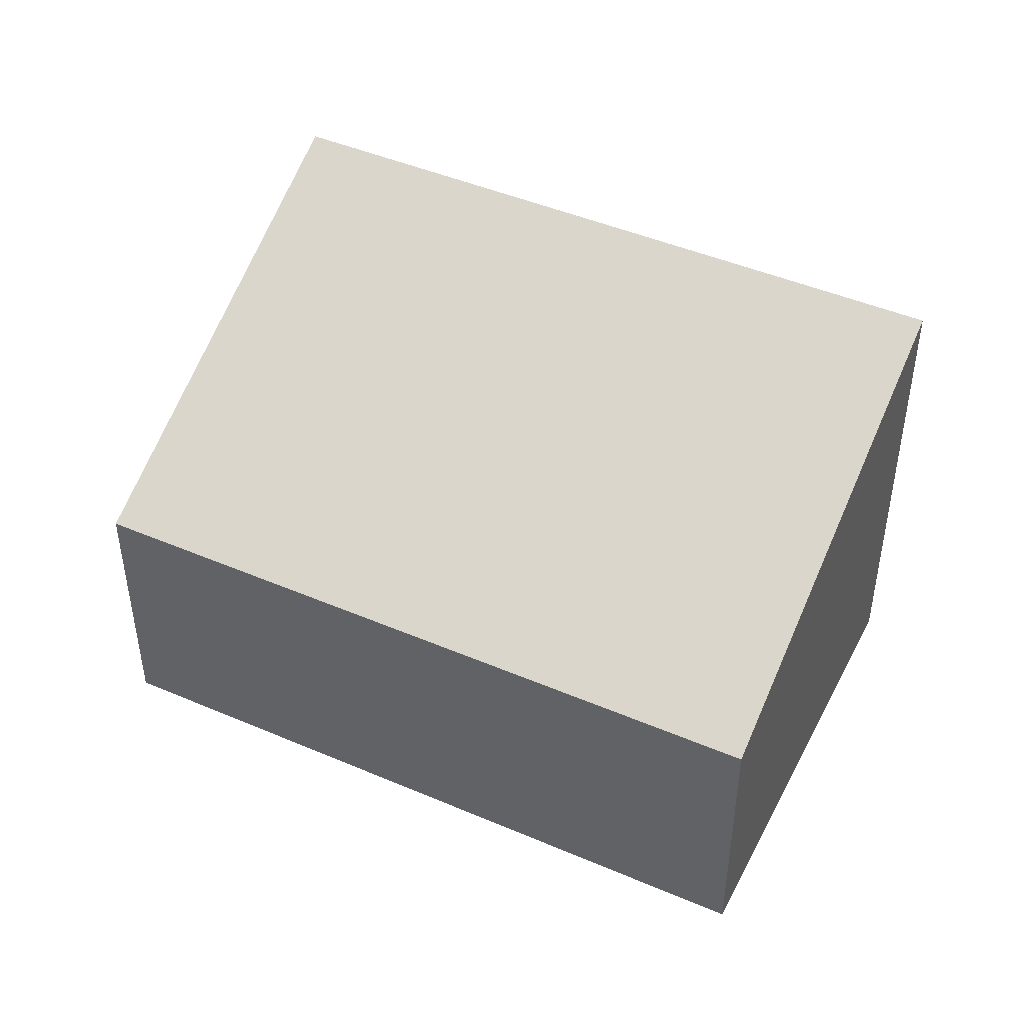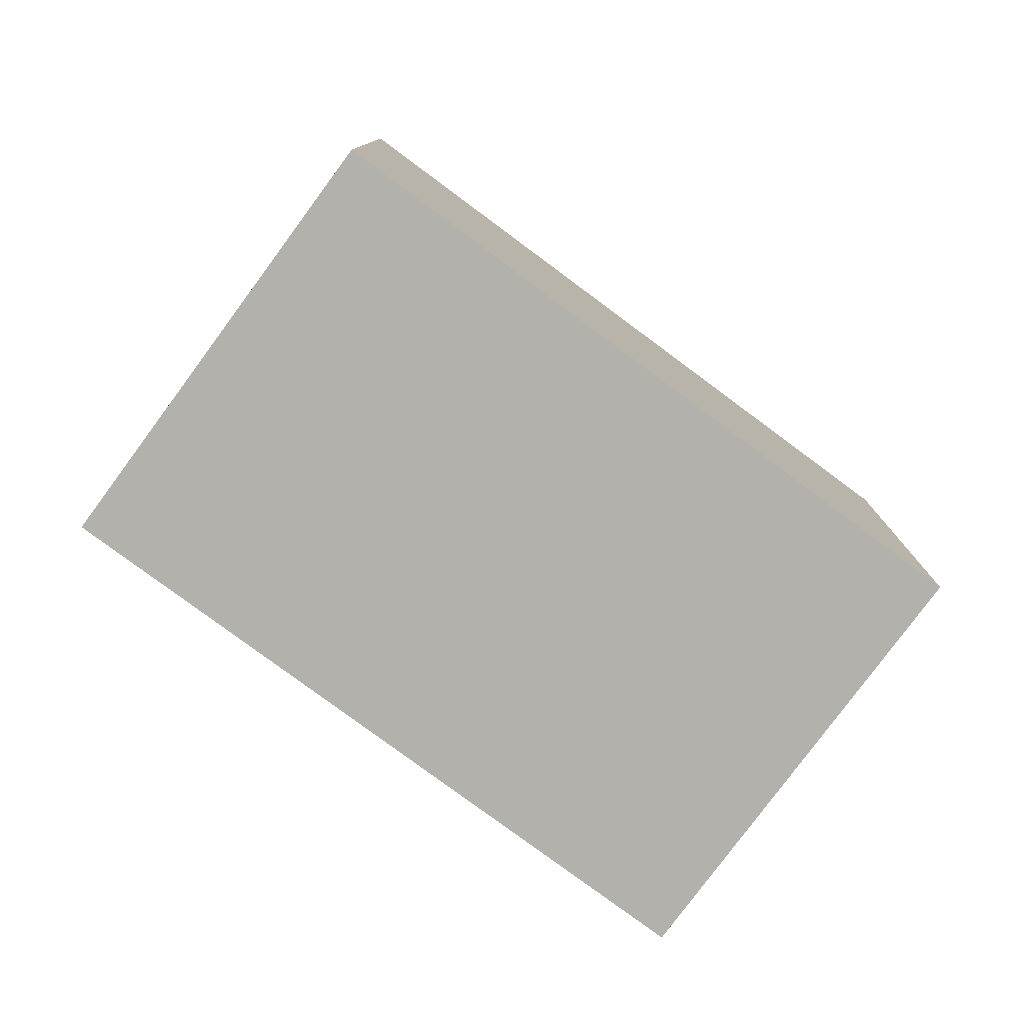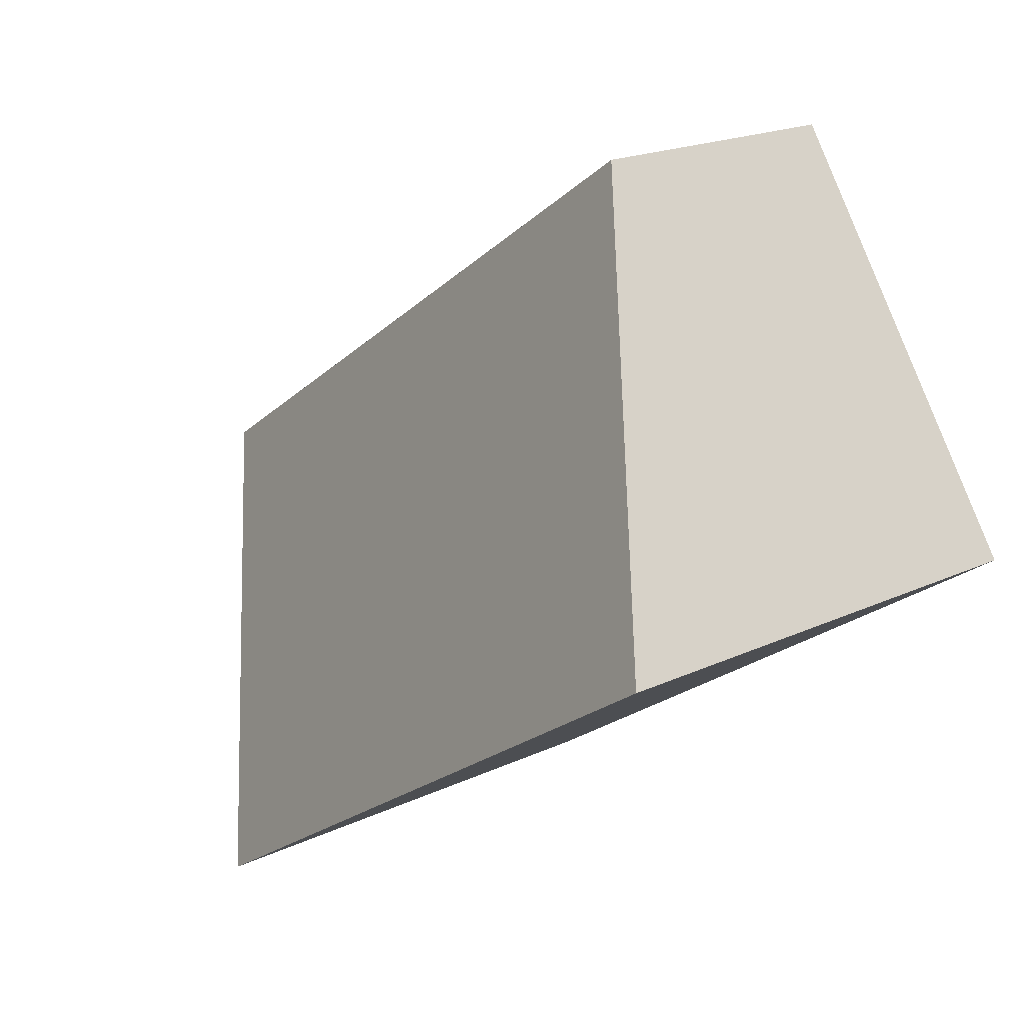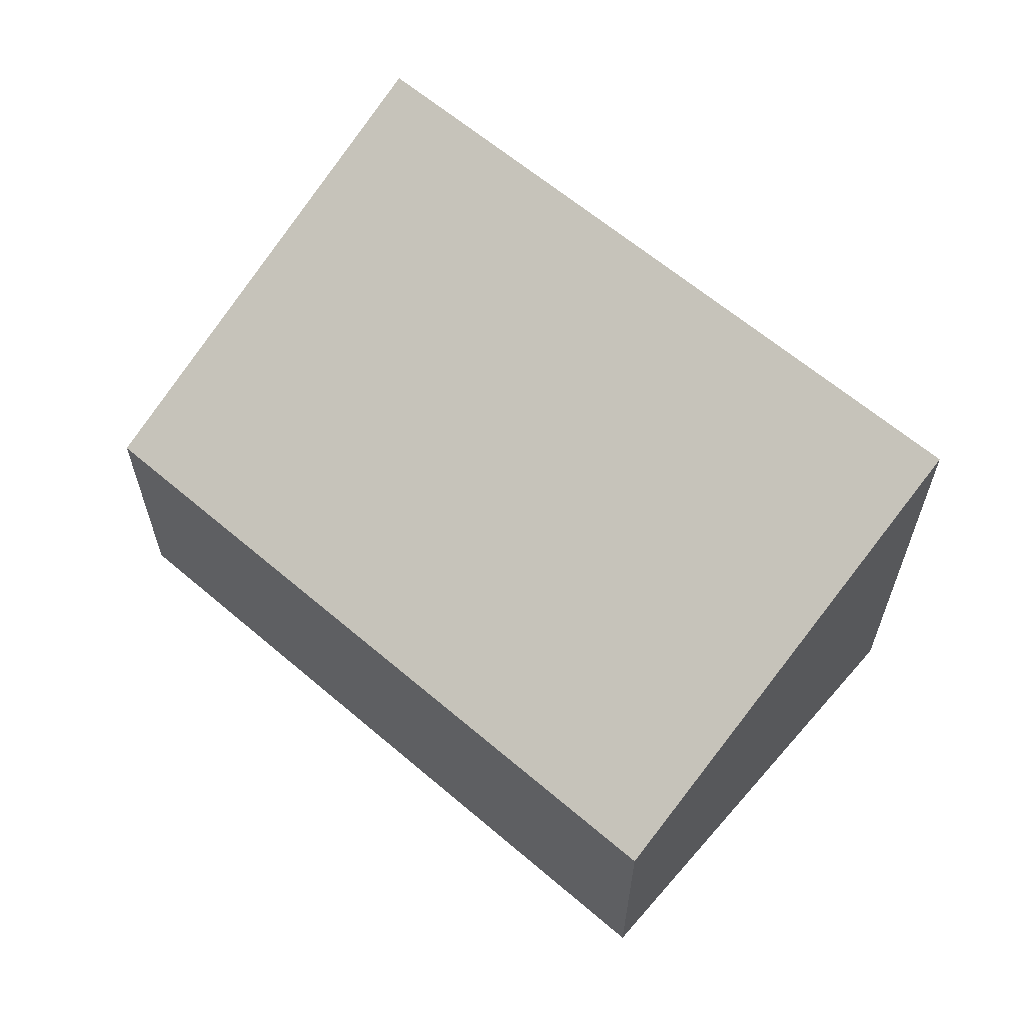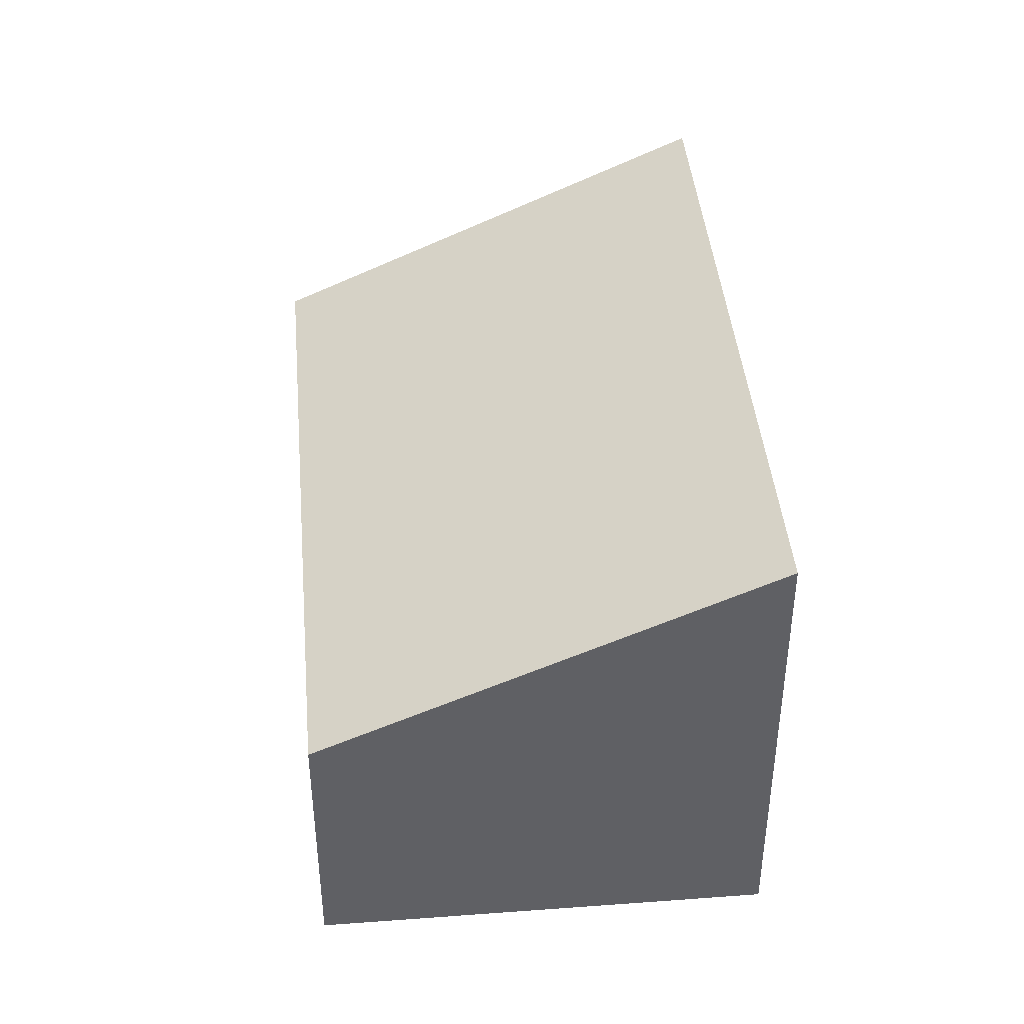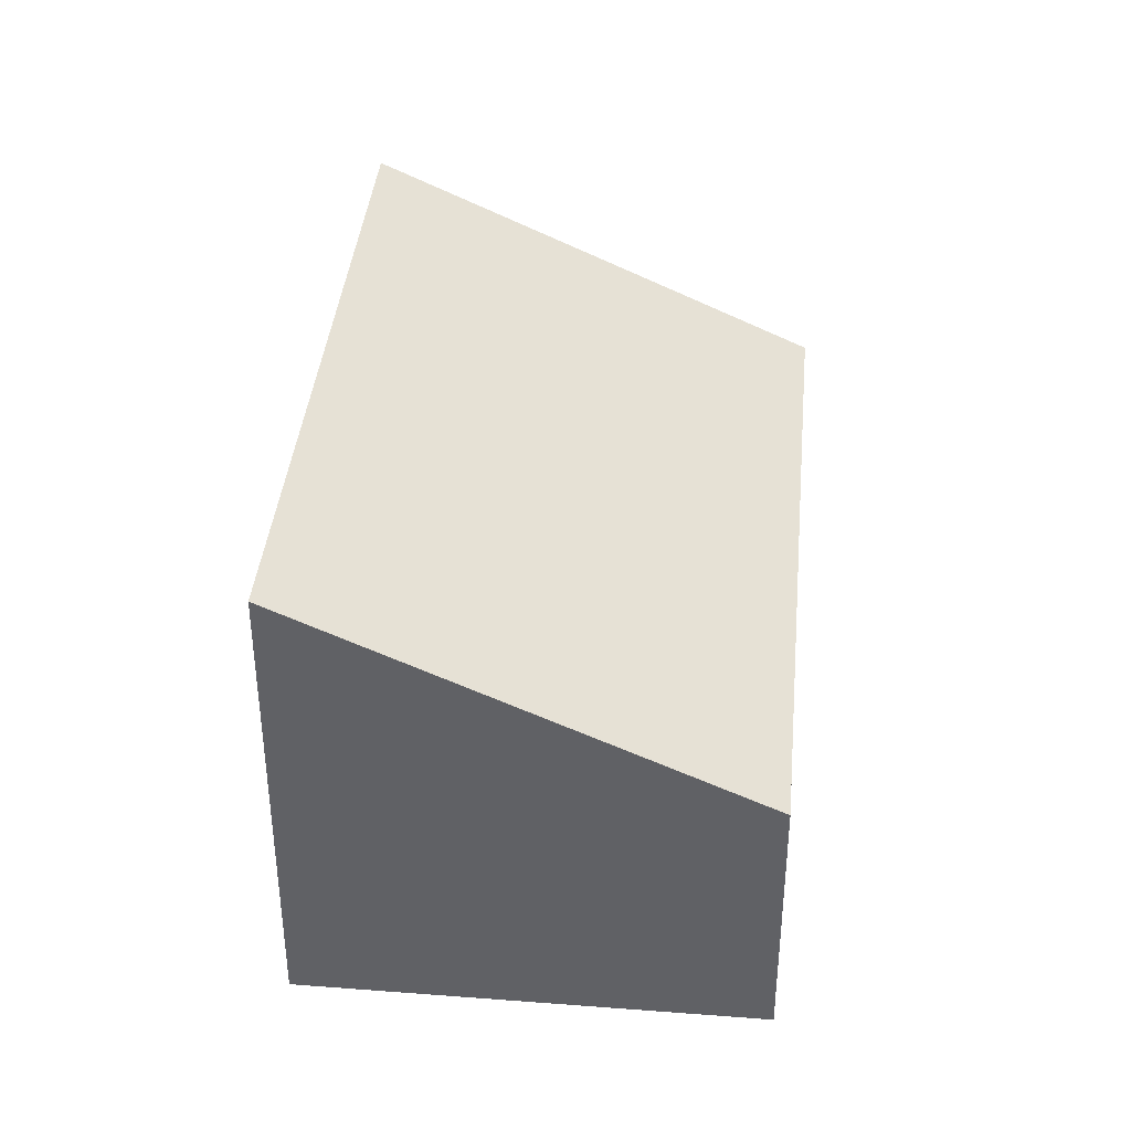
<metadata>
{"format":"obj","ext":"obj","renderer":"f3d","projection":"perspective","resolution":1024,"background":"white","views":[{"elev":46.3,"azim":-120.1,"up":"+Z"},{"elev":-79.1,"azim":-2.7,"up":"+Z"},{"elev":19.6,"azim":48.9,"up":"+Y"},{"elev":62.9,"azim":-105.3,"up":"+Z"},{"elev":42.7,"azim":-61.3,"up":"+Z"},{"elev":39.1,"azim":129.2,"up":"+Z"}]}
</metadata>
<code>
v 347.9 -253.8 1.216
v 350.6 -252 1.211
v 351.7 -253.7 2.134
v 349 -255.5 2.14
v 350.6 -252 1.211
v 351.7 -253.7 2.134
v 350.6 -252.1 1.26
v 350.6 -252.1 1.26
v 347.9 -253.9 1.265
v 350.2 -252.2 1.211
v 350.3 -252.3 1.261
v 351.4 -253.9 2.135
v 348 -253.7 1.216
v 348 -253.8 1.265
v 349.1 -255.4 2.139
v 349.1 -255.4 2.131
v 351.4 -253.9 2.126
v 349 -255.5 2.131
v 348.9 -255.1 1.962
v 351.2 -253.6 1.958
v 348.8 -255.2 1.962
v 351.7 -253.7 2.126
v 351.7 -253.7 2.126
v 351.5 -253.4 1.957
v 351.5 -253.4 1.957
v 348 -253.7 1.216
v 347.9 -253.8 1.216
v 347.9 -253.8 0
v 348 -253.7 0
v 350.6 -252.1 1.26
v 350.6 -252 1.211
v 350.6 -252 0
v 350.6 -252.1 0
v 351.7 -253.7 2.134
v 351.7 -253.7 2.134
v 351.7 -253.7 0
v 351.7 -253.7 0
v 349 -255.5 2.131
v 349 -255.5 2.14
v 349 -255.5 0
v 349 -255.5 4.441e-16
v 350.6 -252 1.211
v 350.6 -252 1.211
v 350.6 -252 0
v 350.6 -252 0
v 351.4 -253.9 2.135
v 351.7 -253.7 2.134
v 351.7 -253.7 0
v 351.4 -253.9 0
v 351.5 -253.4 1.957
v 350.6 -252.1 1.26
v 350.6 -252.1 0
v 351.5 -253.4 2.22e-16
v 347.9 -253.8 1.216
v 347.9 -253.9 1.265
v 347.9 -253.9 0
v 347.9 -253.8 0
v 350.6 -252 1.211
v 350.2 -252.2 1.211
v 350.2 -252.2 0
v 350.6 -252 0
v 349.1 -255.4 2.139
v 351.4 -253.9 2.135
v 351.4 -253.9 0
v 349.1 -255.4 0
v 350.2 -252.2 1.211
v 348 -253.7 1.216
v 348 -253.7 0
v 350.2 -252.2 0
v 349 -255.5 2.14
v 349.1 -255.4 2.139
v 349.1 -255.4 0
v 349 -255.5 0
v 348.8 -255.2 1.962
v 349 -255.5 2.131
v 349 -255.5 4.441e-16
v 348.8 -255.2 0
v 347.9 -253.9 1.265
v 348.8 -255.2 1.962
v 348.8 -255.2 0
v 347.9 -253.9 0
v 351.7 -253.7 2.134
v 351.7 -253.7 2.126
v 351.7 -253.7 0
v 351.7 -253.7 0
v 351.7 -253.7 2.126
v 351.5 -253.4 1.957
v 351.5 -253.4 2.22e-16
v 351.7 -253.7 0
v 347.9 -253.8 0
v 350.6 -252 0
v 351.7 -253.7 0
v 349 -255.5 0
f 16 15 4 18
f 23 3 6 22
f 7 5 2 8
f 14 9 1 13
f 10 5 7 11
f 22 6 12 17
f 13 10 11 14
f 17 12 15 16
f 20 17 16 19
f 19 16 18 21
f 19 14 11 20
f 21 9 14 19
f 25 23 22 24
f 24 22 17 20
f 24 7 8 25
f 20 11 7 24
f 27 28 29 26
f 31 32 33 30
f 35 36 37 34
f 39 40 41 38
f 43 44 45 42
f 47 48 49 46
f 51 52 53 50
f 55 56 57 54
f 59 60 61 58
f 63 64 65 62
f 67 68 69 66
f 71 72 73 70
f 75 76 77 74
f 79 80 81 78
f 83 84 85 82
f 87 88 89 86
f 91 92 93 90

</code>
